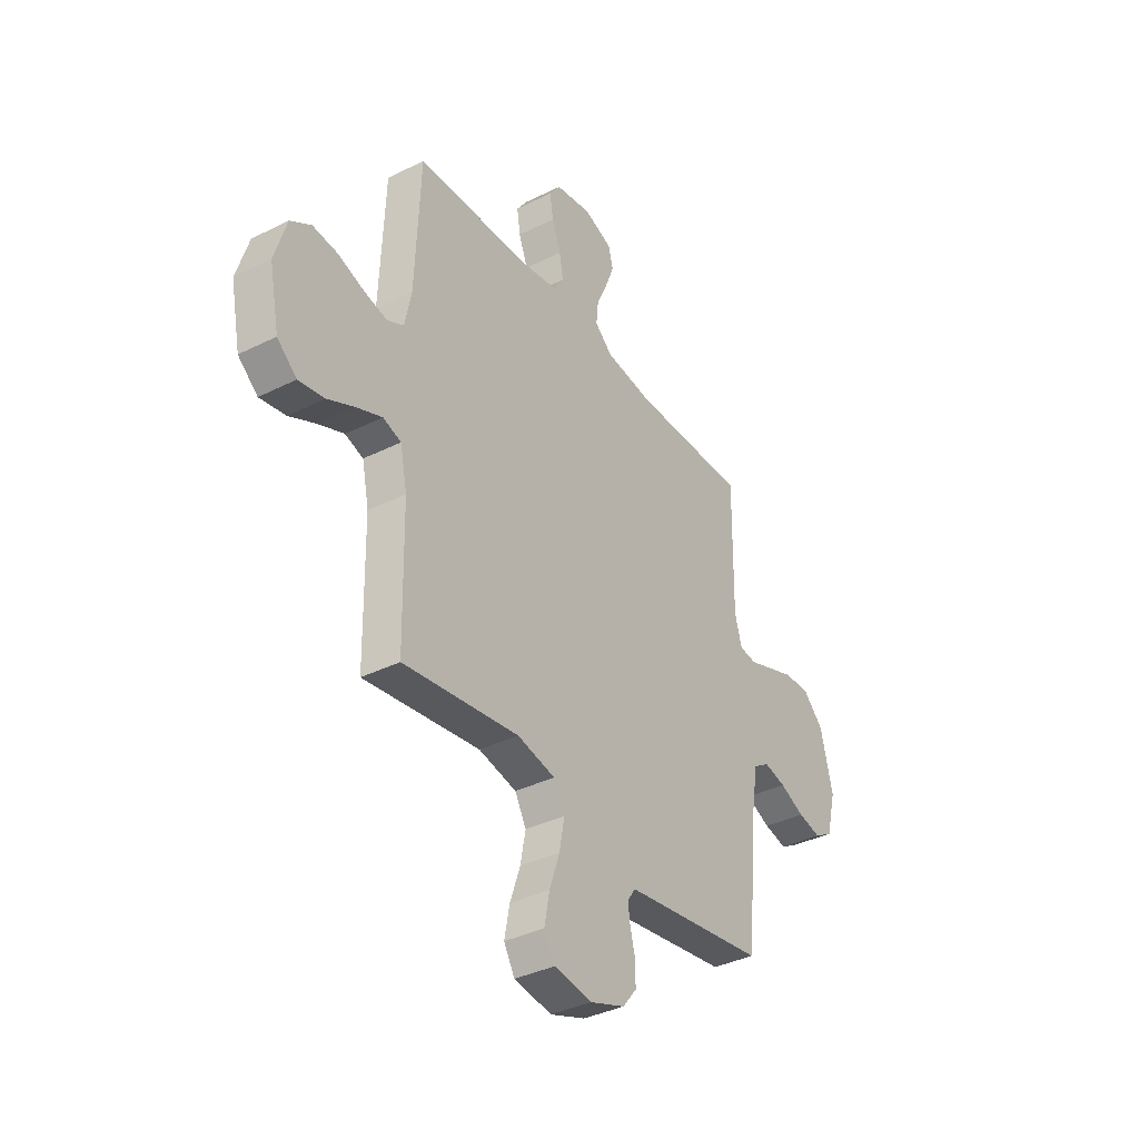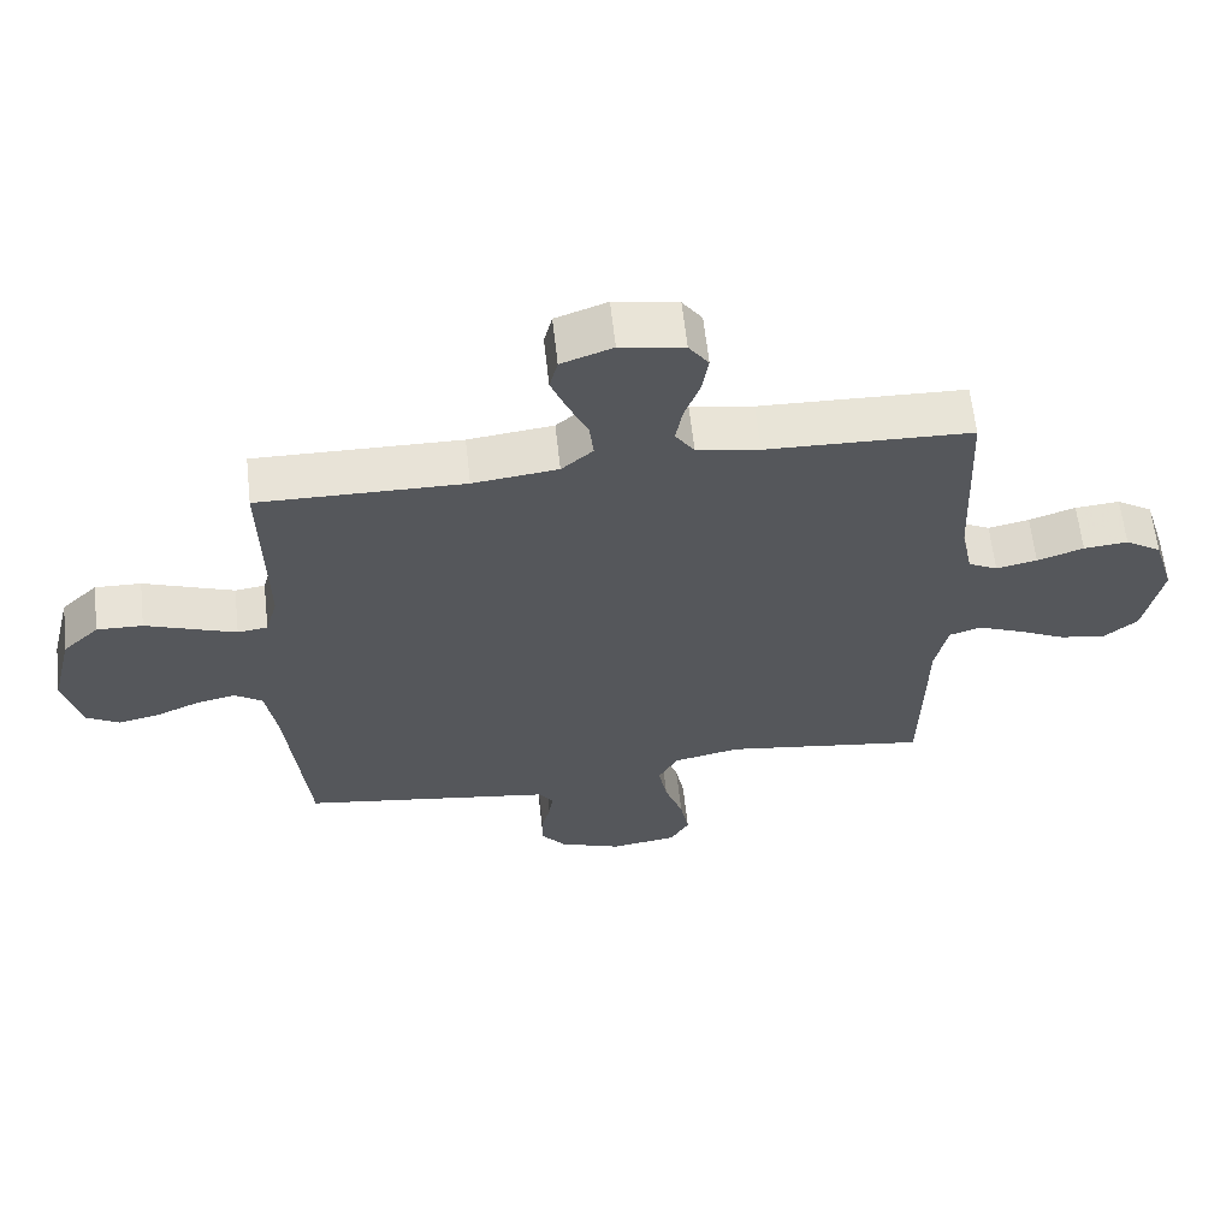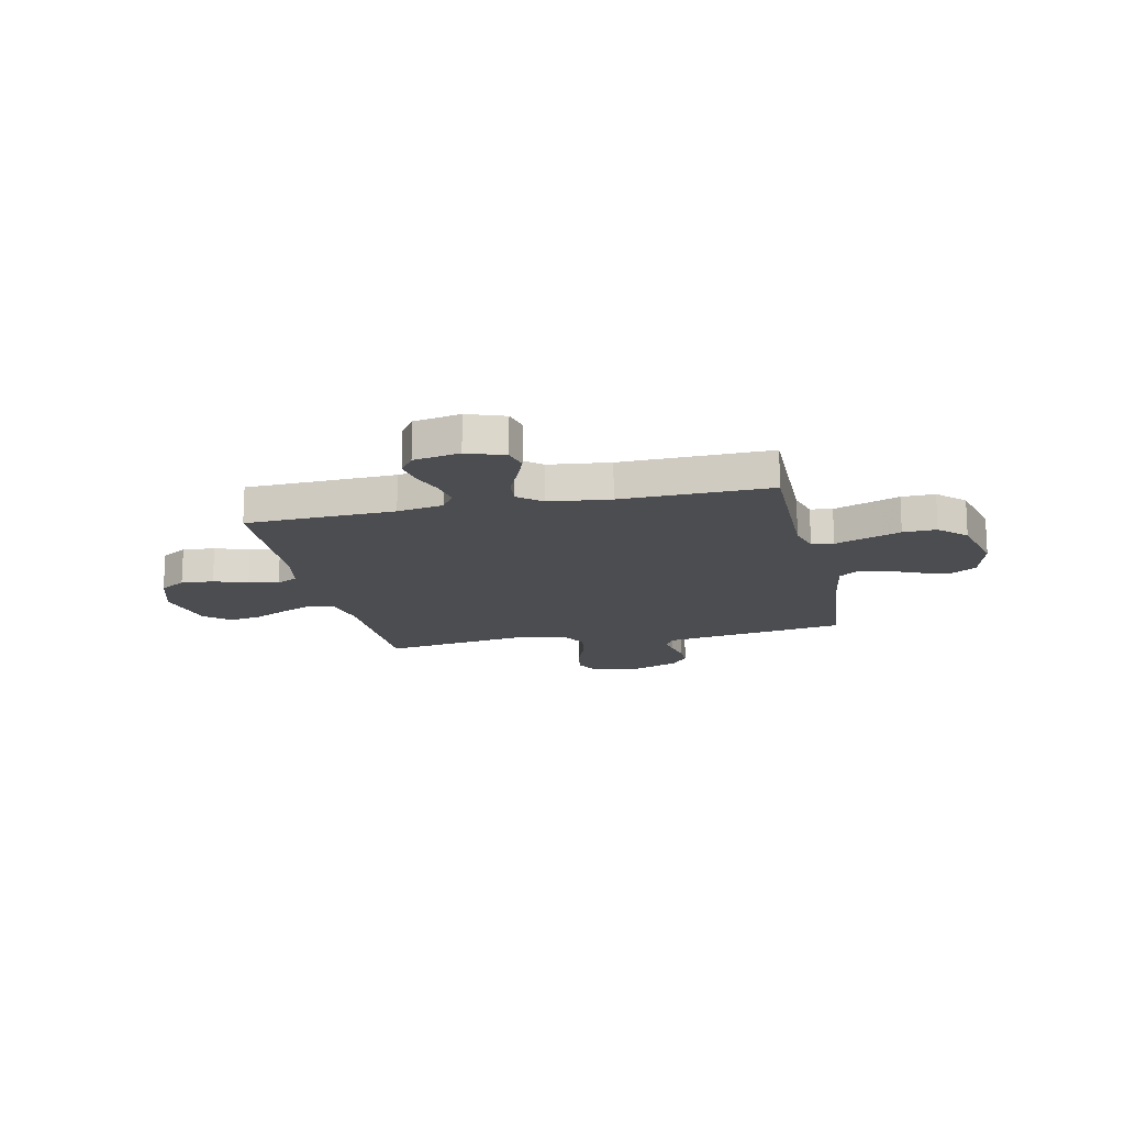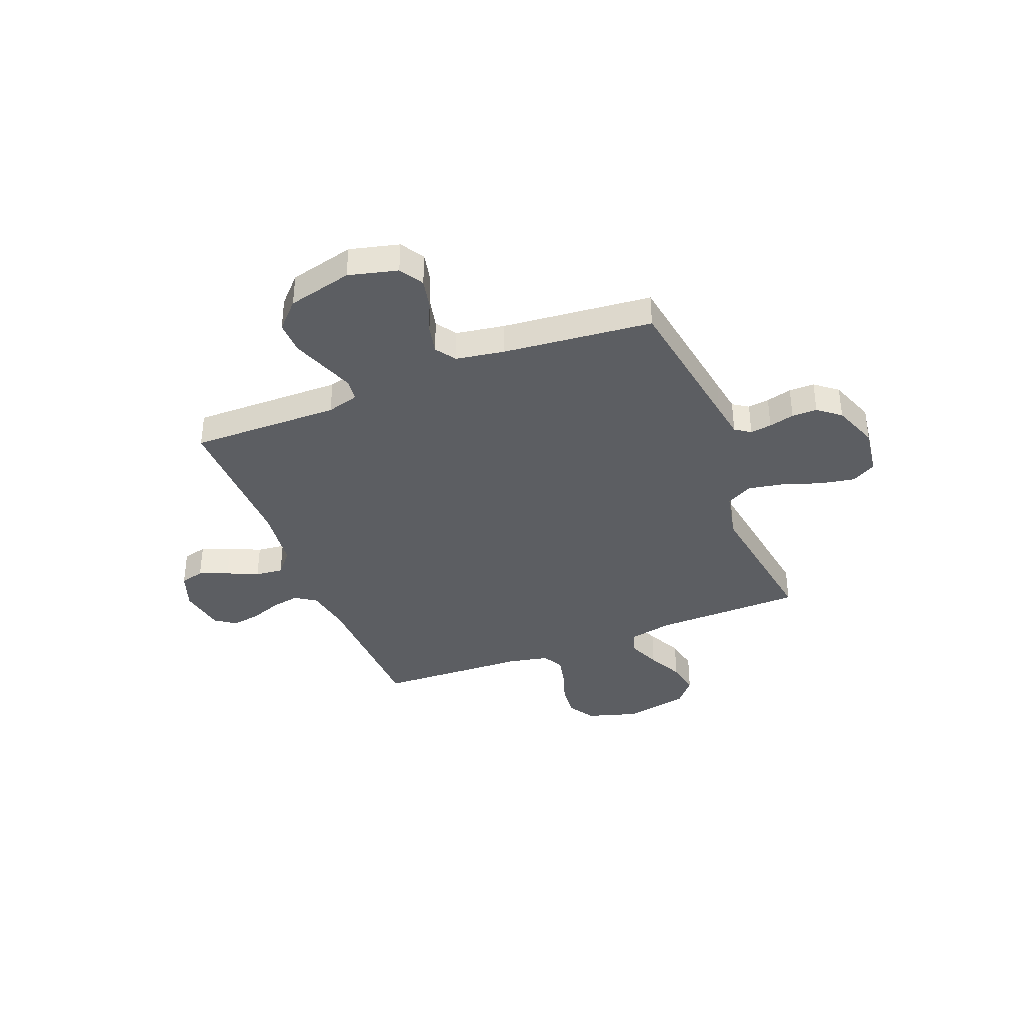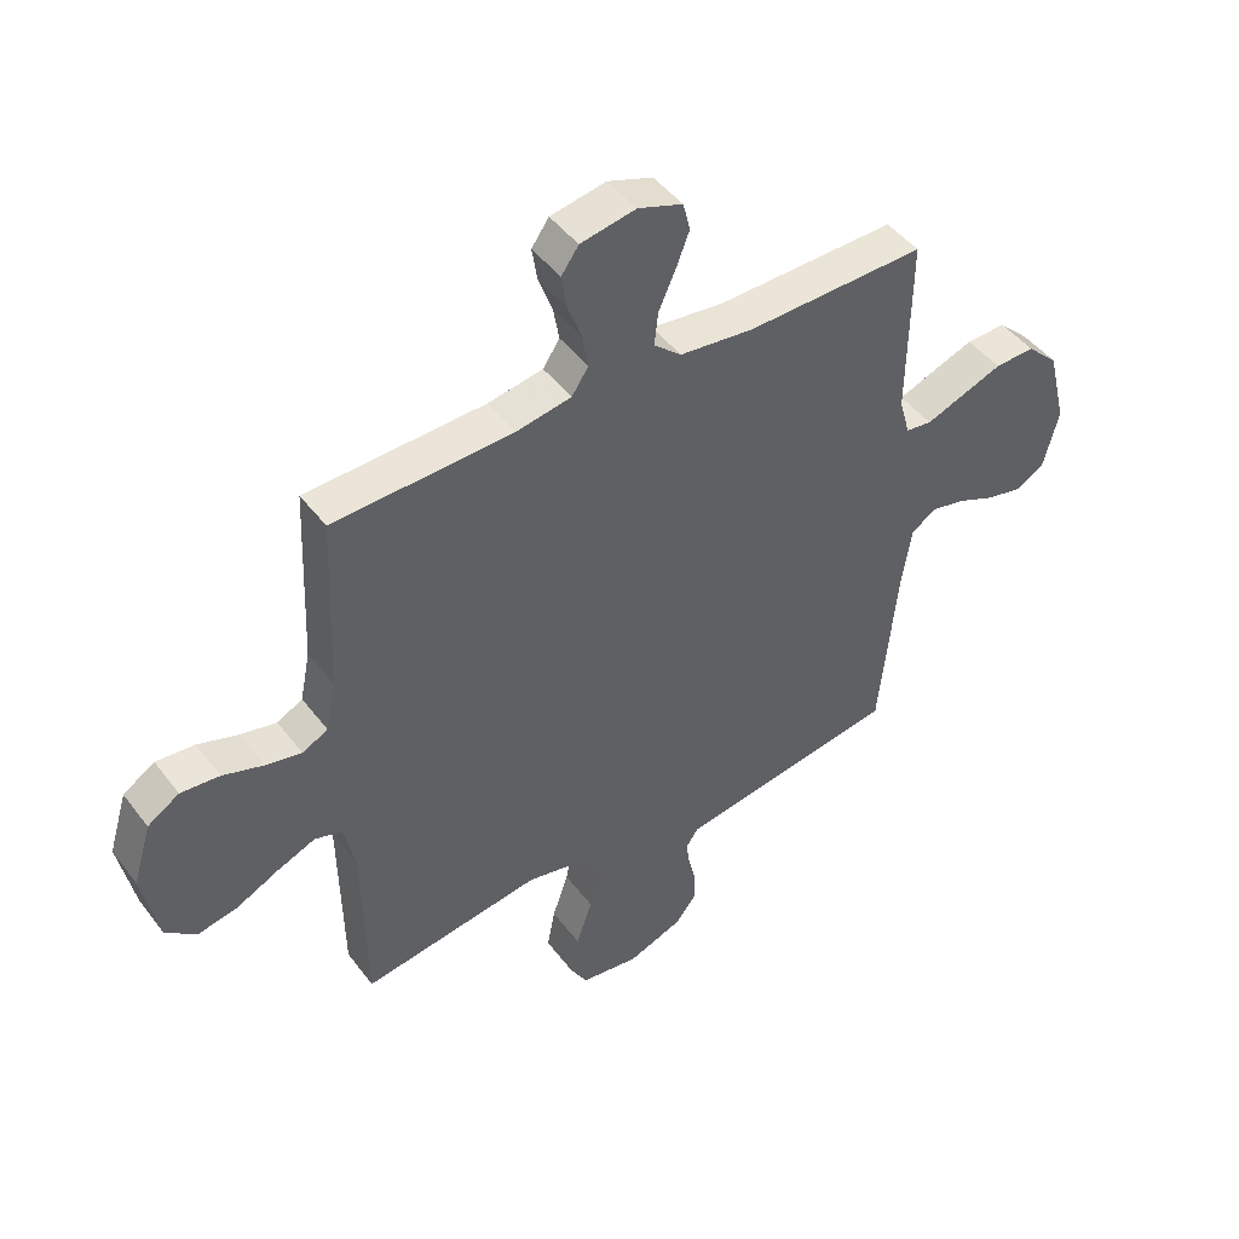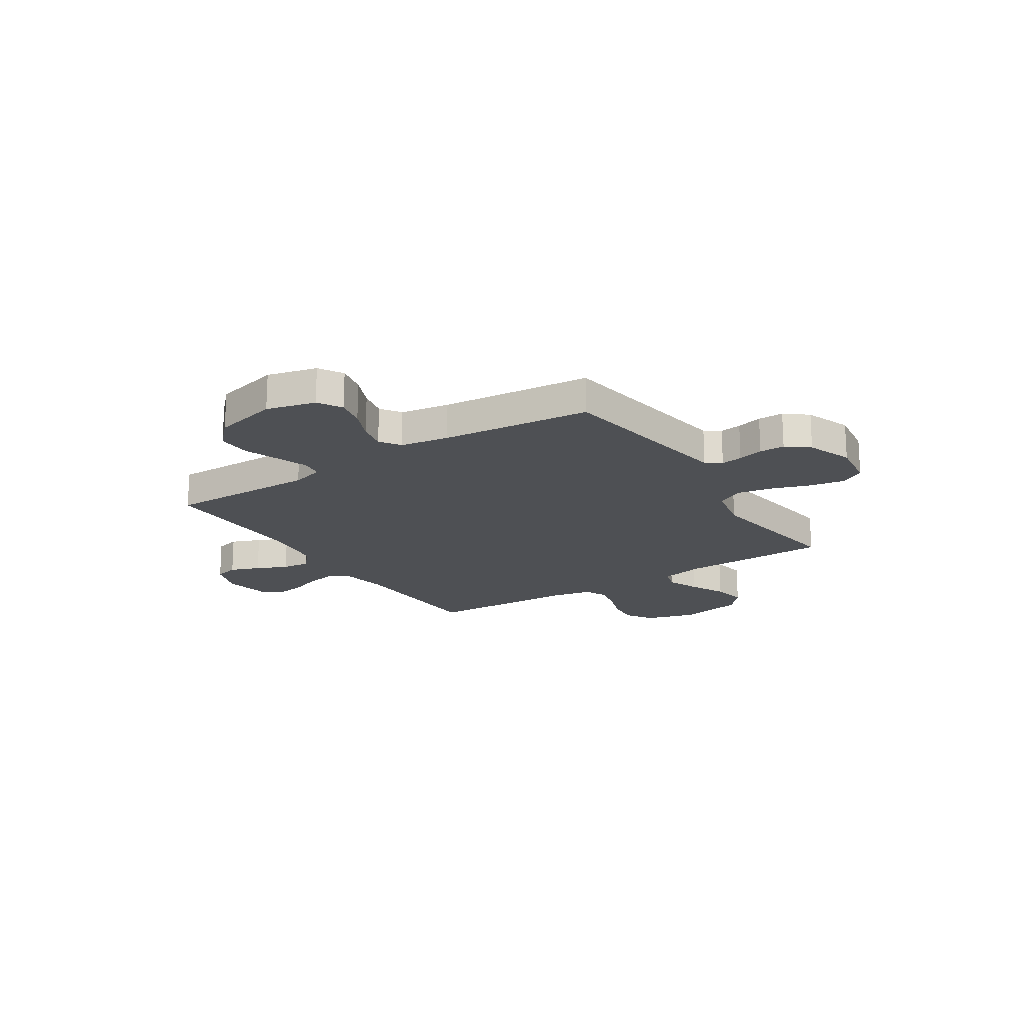
<metadata>
{"format":"obj","ext":"obj","renderer":"f3d","projection":"perspective","resolution":1024,"background":"white","views":[{"elev":-37.2,"azim":-57.3,"up":"+Z"},{"elev":62.4,"azim":173.6,"up":"+Z"},{"elev":-16.0,"azim":12.4,"up":"+Y"},{"elev":-37.7,"azim":111.6,"up":"+Y"},{"elev":46.2,"azim":-35.0,"up":"+Z"},{"elev":-18.8,"azim":123.0,"up":"+Y"}]}
</metadata>
<code>
v -0.5 0.07 -0.5
v -0.505 0.07 -0.2
v -0.523 0.07 -0.113
v -0.57 0.07 -0.098
v -0.635 0.07 -0.125
v -0.706 0.07 -0.16
v -0.773 0.07 -0.173
v -0.824 0.07 -0.13
v -0.85 0.07 0
v -0.819 0.07 0.102
v -0.766 0.07 0.136
v -0.701 0.07 0.13
v -0.633 0.07 0.107
v -0.573 0.07 0.094
v -0.53 0.07 0.116
v -0.513 0.07 0.2
v -0.5 0.07 0.5
v -0.2 0.07 0.51
v -0.108 0.07 0.526
v -0.08 0.07 0.568
v -0.09 0.07 0.625
v -0.113 0.07 0.687
v -0.122 0.07 0.744
v -0.093 0.07 0.785
v 0 0.07 0.802
v 0.075 0.07 0.775
v 0.087 0.07 0.727
v 0.064 0.07 0.668
v 0.036 0.07 0.606
v 0.03 0.07 0.55
v 0.076 0.07 0.51
v 0.2 0.07 0.495
v 0.5 0.07 0.5
v 0.496 0.07 0.2
v 0.514 0.07 0.136
v 0.558 0.07 0.13
v 0.62 0.07 0.153
v 0.69 0.07 0.179
v 0.757 0.07 0.181
v 0.81 0.07 0.13
v 0.842 0.07 0
v 0.817 0.07 -0.099
v 0.769 0.07 -0.128
v 0.709 0.07 -0.115
v 0.645 0.07 -0.087
v 0.587 0.07 -0.074
v 0.546 0.07 -0.102
v 0.53 0.07 -0.2
v 0.5 0.07 -0.5
v 0.2 0.07 -0.546
v 0.129 0.07 -0.557
v 0.108 0.07 -0.588
v 0.114 0.07 -0.631
v 0.127 0.07 -0.682
v 0.127 0.07 -0.733
v 0.091 0.07 -0.778
v 0 0.07 -0.812
v -0.098 0.07 -0.798
v -0.126 0.07 -0.749
v -0.113 0.07 -0.679
v -0.086 0.07 -0.601
v -0.073 0.07 -0.53
v -0.102 0.07 -0.477
v -0.2 0.07 -0.456
v -0.5 0 -0.5
v -0.505 0 -0.2
v -0.523 0 -0.113
v -0.57 0 -0.098
v -0.635 0 -0.125
v -0.706 0 -0.16
v -0.773 0 -0.173
v -0.824 0 -0.13
v -0.85 0 0
v -0.819 0 0.102
v -0.766 0 0.136
v -0.701 0 0.13
v -0.633 0 0.107
v -0.573 0 0.094
v -0.53 0 0.116
v -0.513 0 0.2
v -0.5 0 0.5
v -0.2 0 0.51
v -0.108 0 0.526
v -0.08 0 0.568
v -0.09 0 0.625
v -0.113 0 0.687
v -0.122 0 0.744
v -0.093 0 0.785
v 0 0 0.802
v 0.075 0 0.775
v 0.087 0 0.727
v 0.064 0 0.668
v 0.036 0 0.606
v 0.03 0 0.55
v 0.076 0 0.51
v 0.2 0 0.495
v 0.5 0 0.5
v 0.496 0 0.2
v 0.514 0 0.136
v 0.558 0 0.13
v 0.62 0 0.153
v 0.69 0 0.179
v 0.757 0 0.181
v 0.81 0 0.13
v 0.842 0 0
v 0.817 0 -0.099
v 0.769 0 -0.128
v 0.709 0 -0.115
v 0.645 0 -0.087
v 0.587 0 -0.074
v 0.546 0 -0.102
v 0.53 0 -0.2
v 0.5 0 -0.5
v 0.2 0 -0.546
v 0.129 0 -0.557
v 0.108 0 -0.588
v 0.114 0 -0.631
v 0.127 0 -0.682
v 0.127 0 -0.733
v 0.091 0 -0.778
v 0 0 -0.812
v -0.098 0 -0.798
v -0.126 0 -0.749
v -0.113 0 -0.679
v -0.086 0 -0.601
v -0.073 0 -0.53
v -0.102 0 -0.477
v -0.2 0 -0.456
f 58 59 60 61
f 58 61 62
f 57 58 62
f 56 57 62
f 53 54 55 56
f 52 53 56 62
f 51 52 62 63
f 48 49 50
f 47 48 50 51
f 42 43 44 45
f 42 45 46
f 41 42 46
f 40 41 46
f 37 38 39 40
f 36 37 40 46
f 35 36 46 47
f 32 33 34
f 31 32 34 35
f 26 27 28 29
f 24 25 26 29
f 24 29 30
f 21 22 23 24
f 20 21 24 30
f 19 20 30 31
f 16 17 18
f 15 16 18 19
f 10 11 12 13
f 10 13 14
f 9 10 14
f 8 9 14
f 5 6 7 8
f 4 5 8 14
f 3 4 14 15
f 64 1 2
f 63 64 2 3
f 35 47 51 63
f 19 31 35 63
f 3 15 19 63
f 125 124 123 122
f 126 125 122
f 126 122 121
f 126 121 120
f 120 119 118 117
f 126 120 117 116
f 127 126 116 115
f 114 113 112
f 115 114 112 111
f 109 108 107 106
f 110 109 106
f 110 106 105
f 110 105 104
f 104 103 102 101
f 110 104 101 100
f 111 110 100 99
f 98 97 96
f 99 98 96 95
f 93 92 91 90
f 93 90 89 88
f 94 93 88
f 88 87 86 85
f 94 88 85 84
f 95 94 84 83
f 82 81 80
f 83 82 80 79
f 77 76 75 74
f 78 77 74
f 78 74 73
f 78 73 72
f 72 71 70 69
f 78 72 69 68
f 79 78 68 67
f 66 65 128
f 67 66 128 127
f 127 115 111 99
f 127 99 95 83
f 127 83 79 67
f 1 65 66 2
f 2 66 67 3
f 3 67 68 4
f 4 68 69 5
f 5 69 70 6
f 6 70 71 7
f 7 71 72 8
f 8 72 73 9
f 9 73 74 10
f 10 74 75 11
f 11 75 76 12
f 12 76 77 13
f 13 77 78 14
f 14 78 79 15
f 15 79 80 16
f 16 80 81 17
f 17 81 82 18
f 18 82 83 19
f 19 83 84 20
f 20 84 85 21
f 21 85 86 22
f 22 86 87 23
f 23 87 88 24
f 24 88 89 25
f 25 89 90 26
f 26 90 91 27
f 27 91 92 28
f 28 92 93 29
f 29 93 94 30
f 30 94 95 31
f 31 95 96 32
f 32 96 97 33
f 33 97 98 34
f 34 98 99 35
f 35 99 100 36
f 36 100 101 37
f 37 101 102 38
f 38 102 103 39
f 39 103 104 40
f 40 104 105 41
f 41 105 106 42
f 42 106 107 43
f 43 107 108 44
f 44 108 109 45
f 45 109 110 46
f 46 110 111 47
f 47 111 112 48
f 48 112 113 49
f 49 113 114 50
f 50 114 115 51
f 51 115 116 52
f 52 116 117 53
f 53 117 118 54
f 54 118 119 55
f 55 119 120 56
f 56 120 121 57
f 57 121 122 58
f 58 122 123 59
f 59 123 124 60
f 60 124 125 61
f 61 125 126 62
f 62 126 127 63
f 63 127 128 64
f 64 128 65 1

</code>
